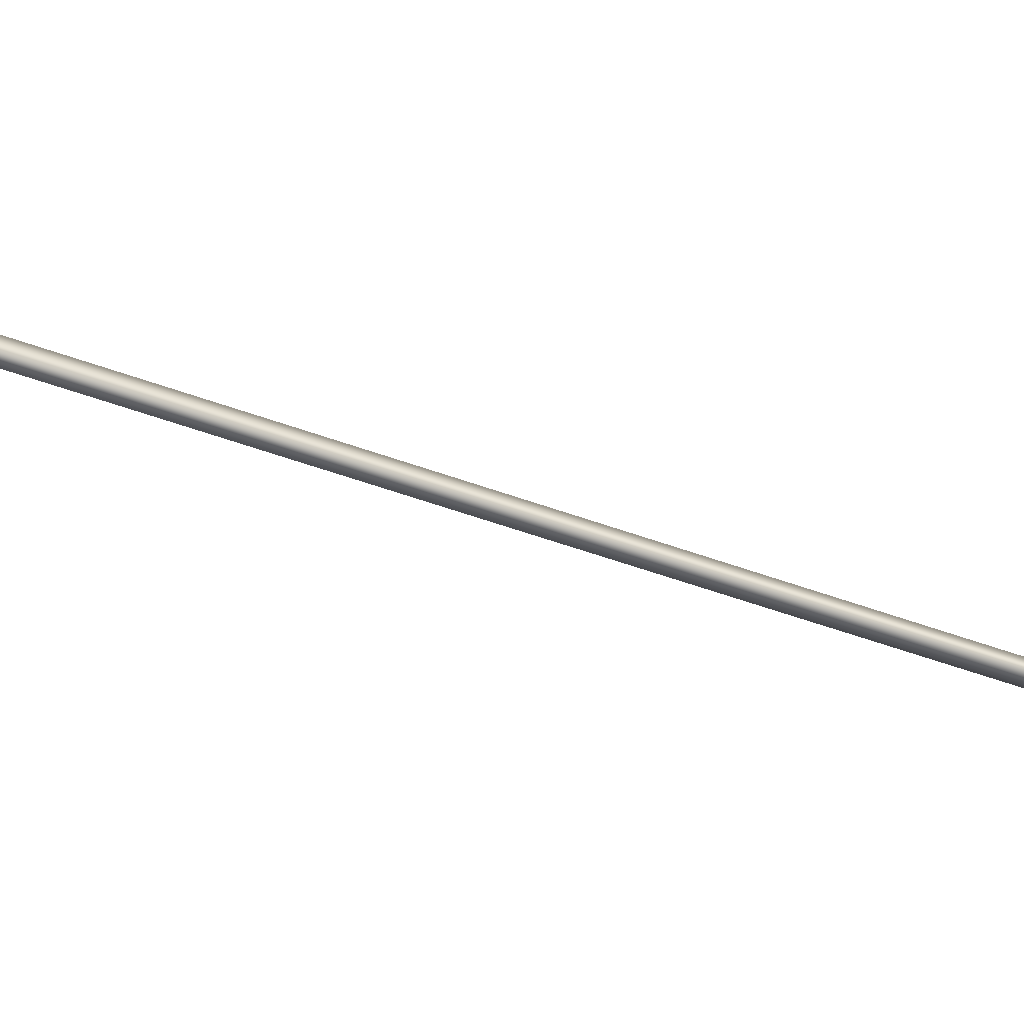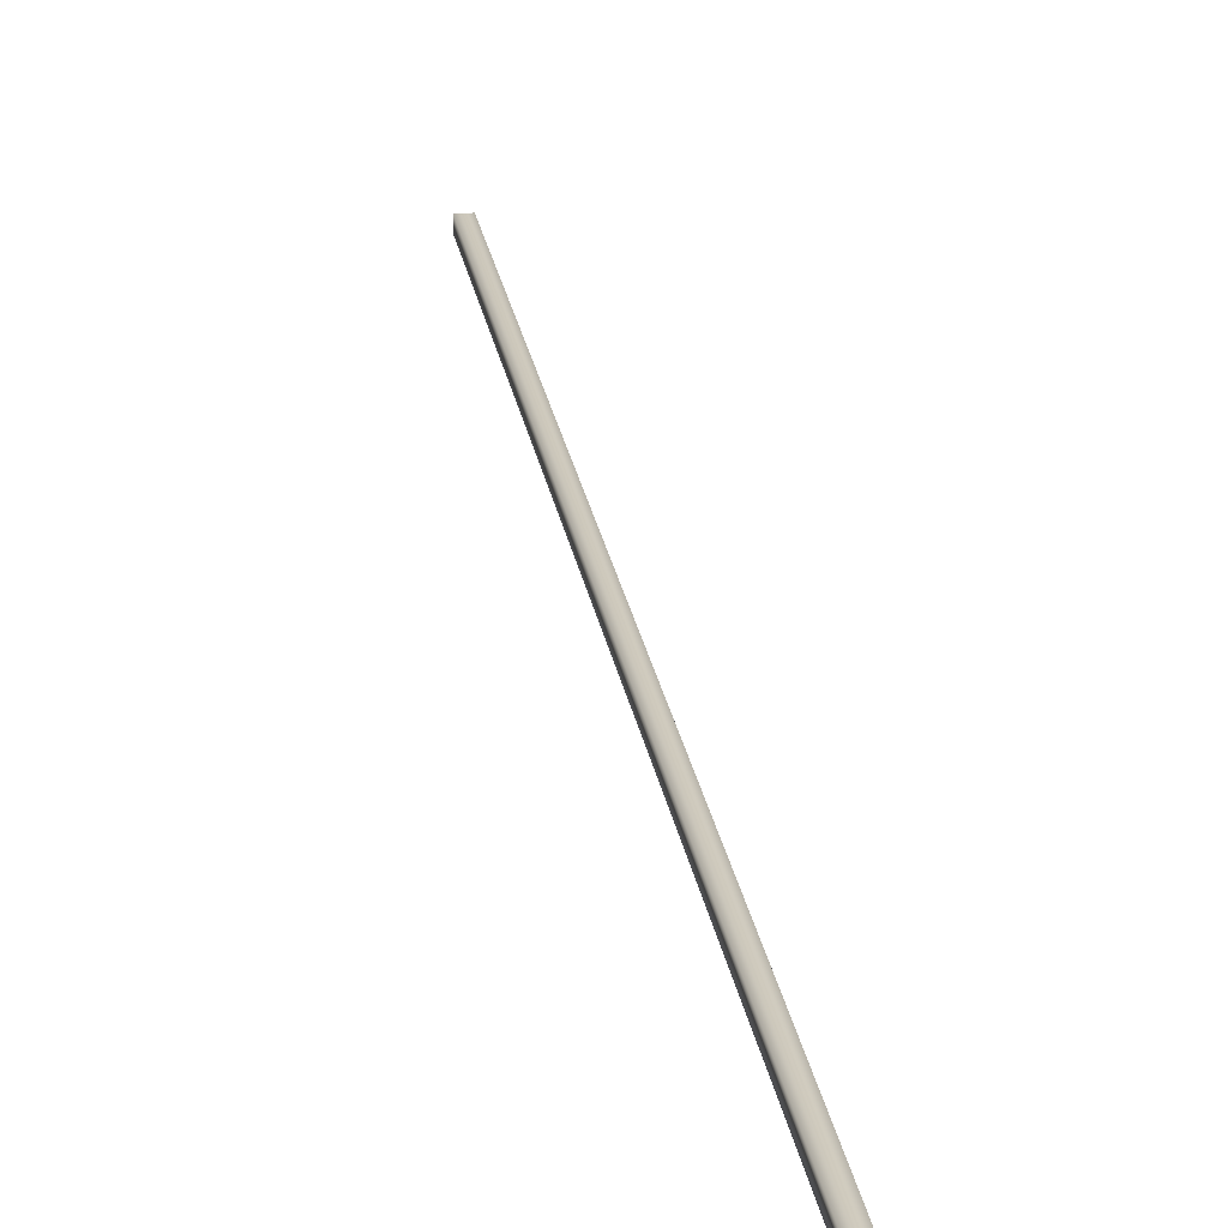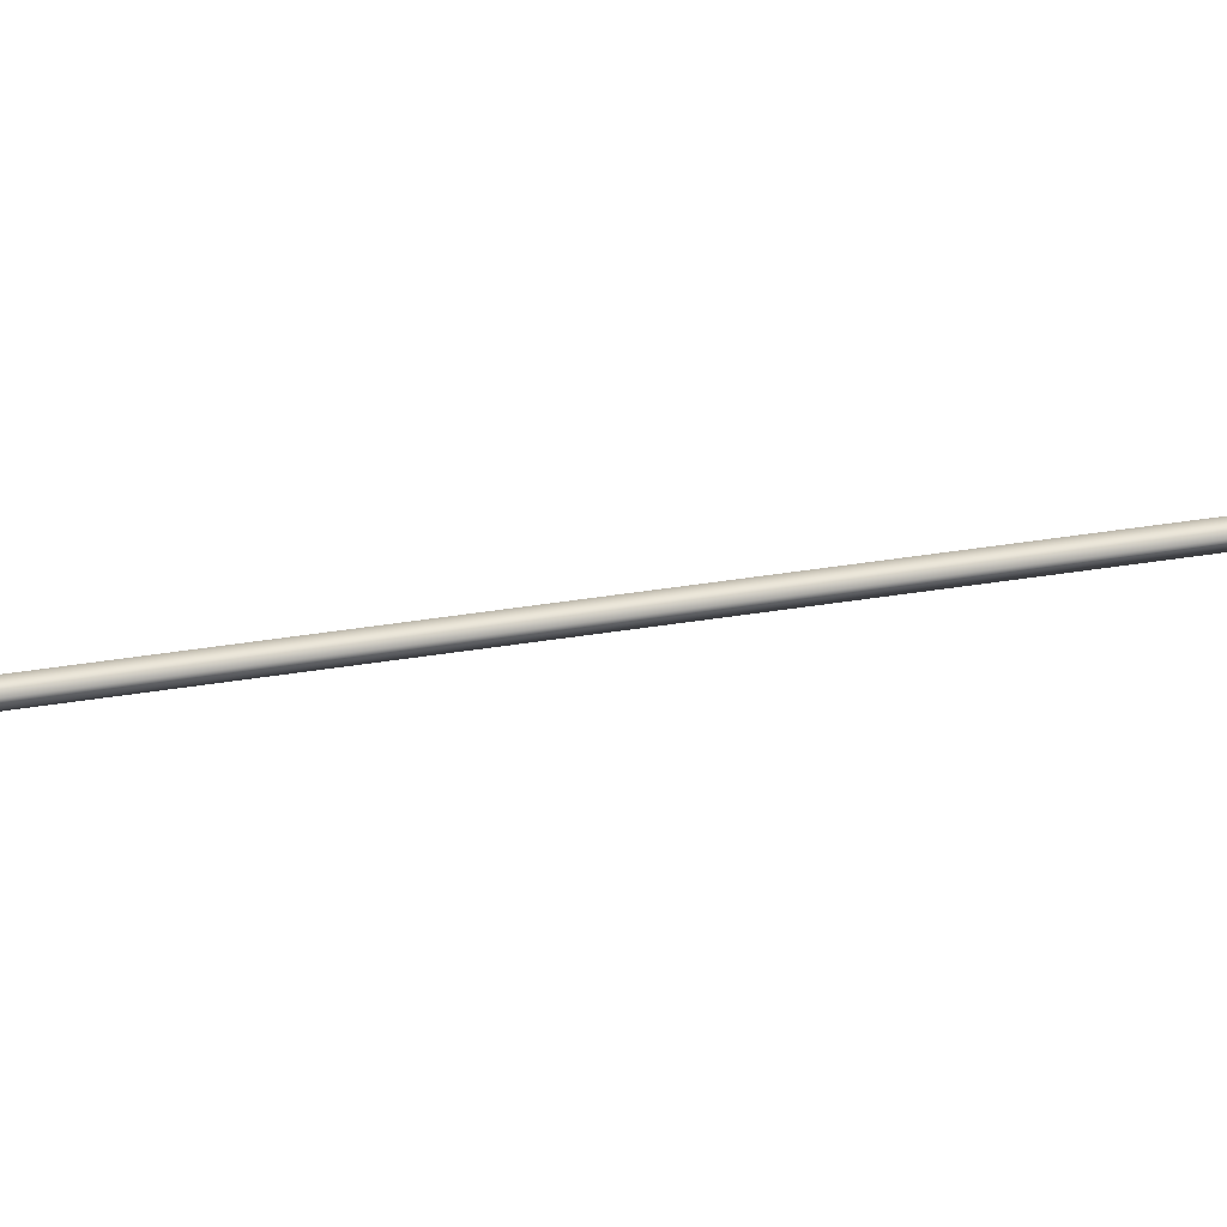
<metadata>
{"format":"obj","ext":"obj","renderer":"f3d","projection":"perspective","resolution":1024,"background":"white","views":[{"elev":-48.2,"azim":86.2,"up":"+Y"},{"elev":22.6,"azim":-169.4,"up":"+Y"},{"elev":60.0,"azim":100.5,"up":"+Y"}]}
</metadata>
<code>
v -48.28 32.73 -0.7641
v -48.28 32.77 -0.7641
v -49.57 32.73 -4.507
v -49.57 32.77 -4.507
v -49.53 32.77 -4.52
v -49.53 32.73 -4.52
v -48.24 32.73 -0.7777
v -48.24 32.77 -0.7777
f 1 2 3
f 3 2 4
f 5 6 4
f 4 6 3
f 7 1 6
f 6 1 3
f 8 5 2
f 2 5 4
f 2 1 8
f 8 1 7
f 8 7 5
f 5 7 6

</code>
